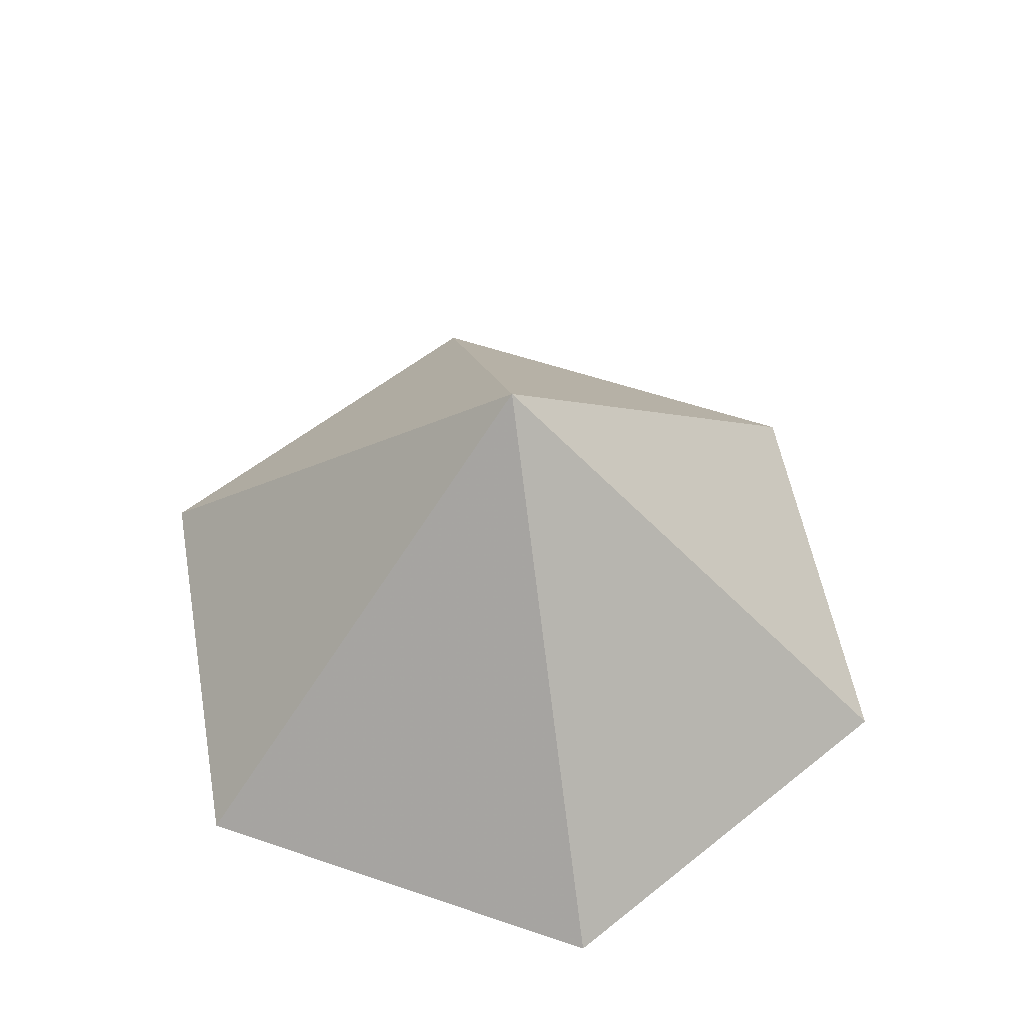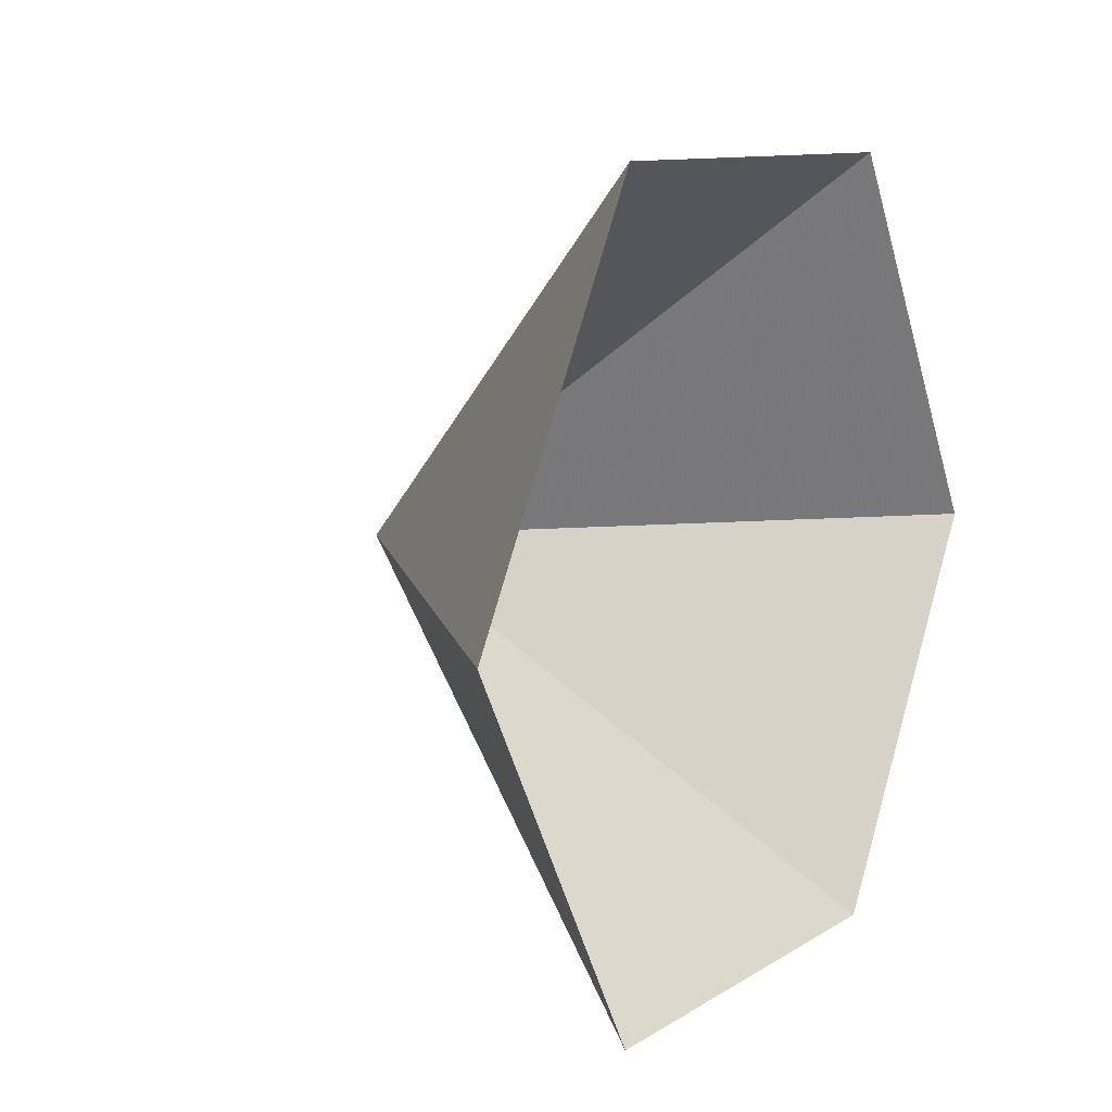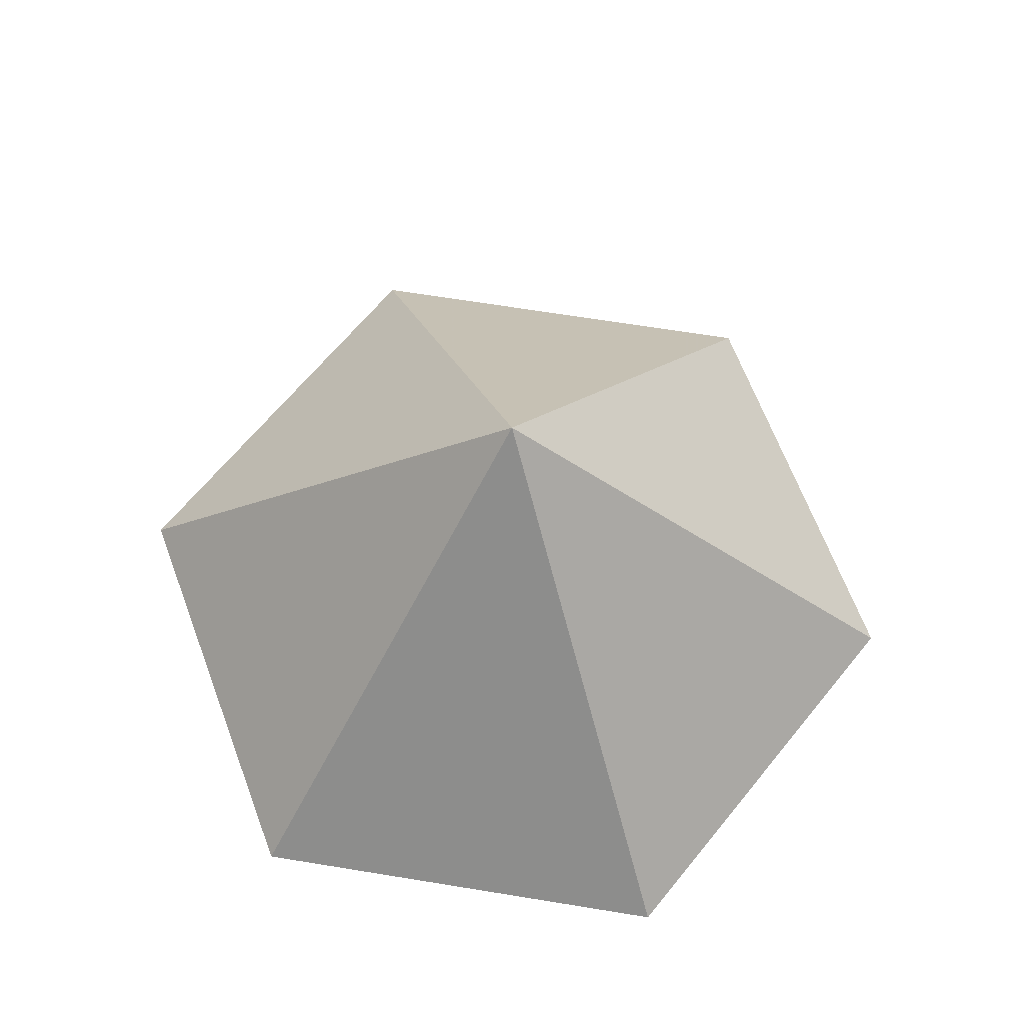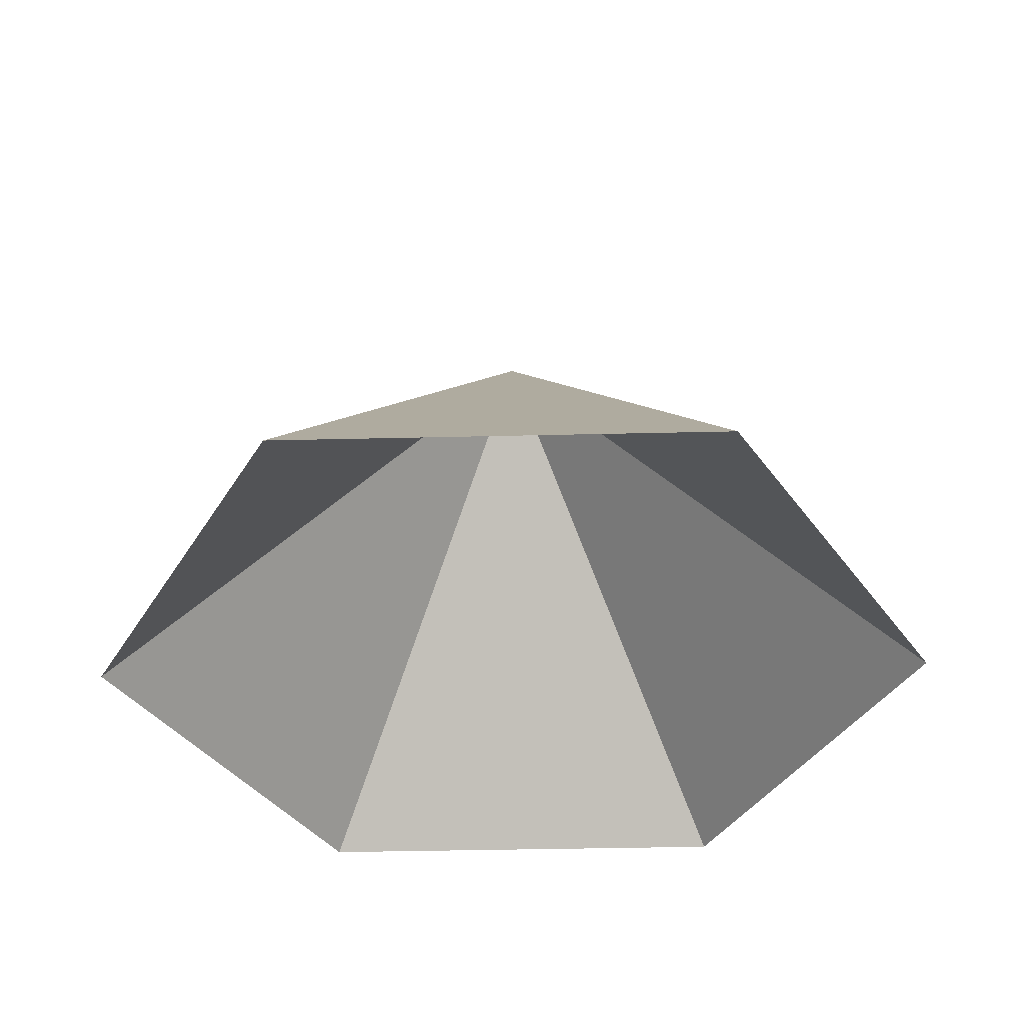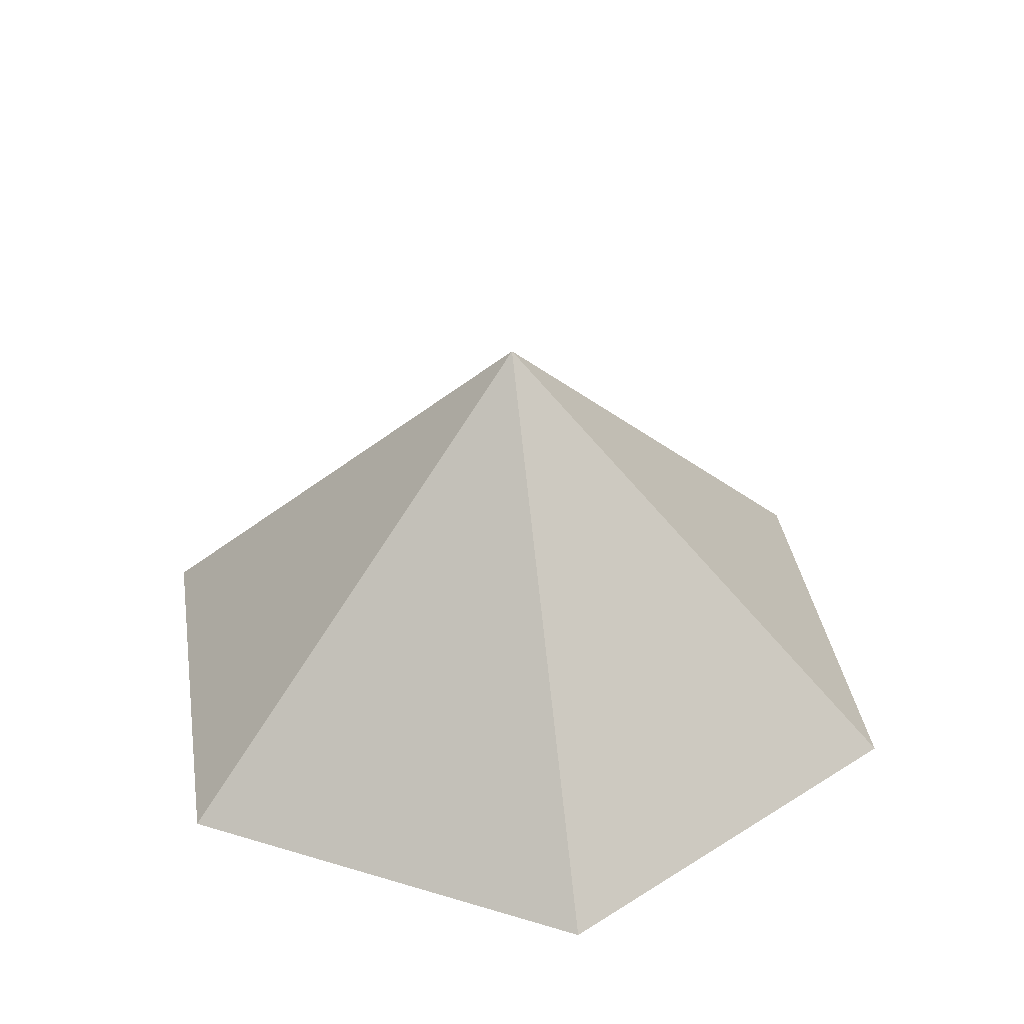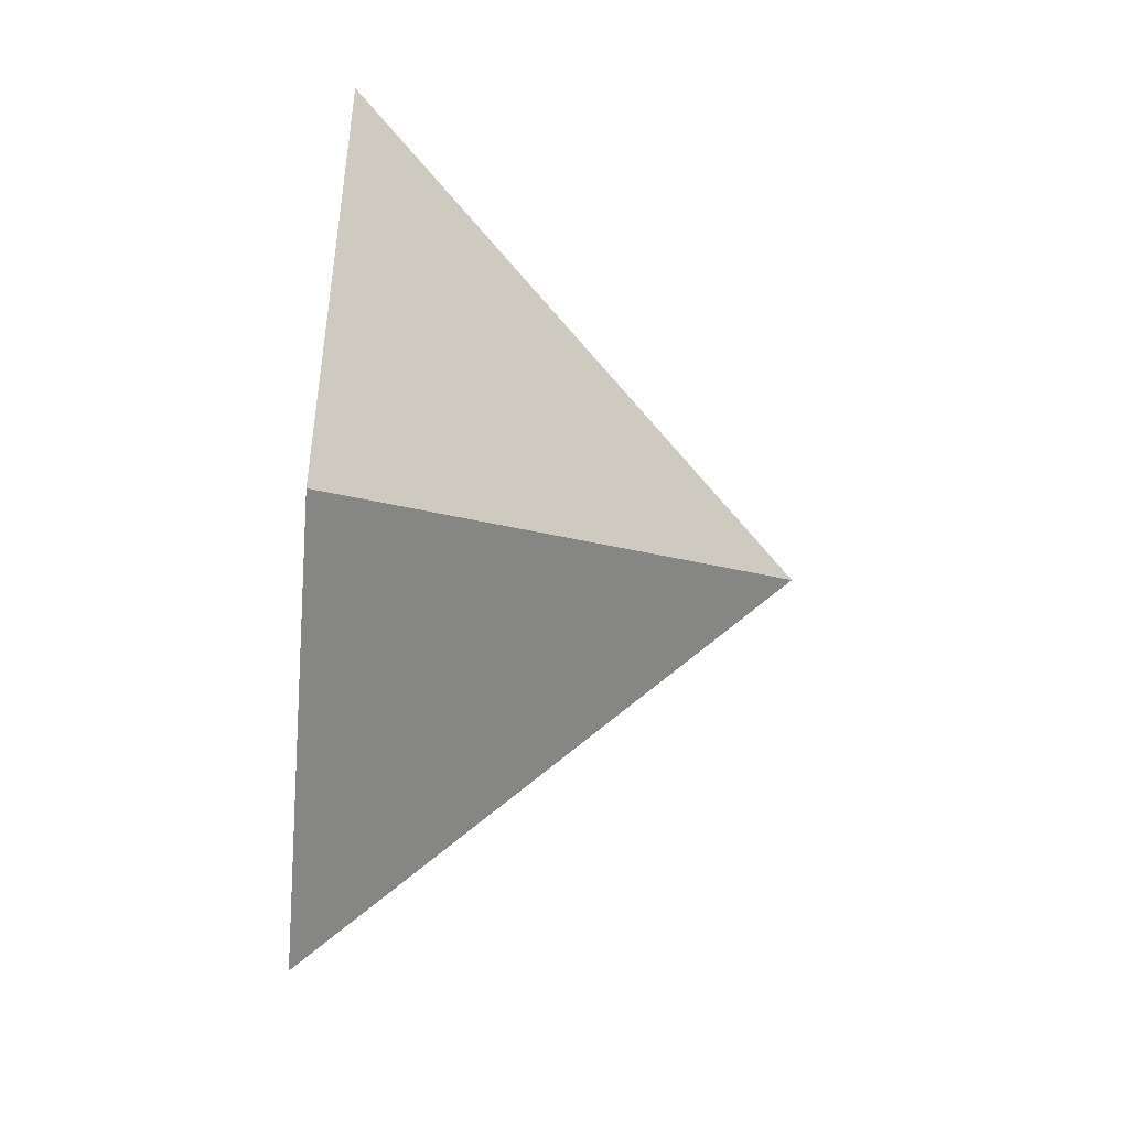
<metadata>
{"format":"obj","ext":"obj","renderer":"f3d","projection":"perspective","resolution":1024,"background":"white","views":[{"elev":55.1,"azim":79.8,"up":"+Z"},{"elev":10.3,"azim":123.2,"up":"+Y"},{"elev":66.1,"azim":129.3,"up":"+Z"},{"elev":-38.8,"azim":121.7,"up":"+Z"},{"elev":37.3,"azim":81.1,"up":"+Z"},{"elev":-65.8,"azim":-94.3,"up":"+Y"}]}
</metadata>
<code>
v 0 0 0
v 4.875 0 0
v 7.312 4.221 0
v 4.875 8.443 0
v 0 8.443 0
v -2.437 4.221 0
v 2.437 4.221 4.783
f 1 2 7
f 2 3 7
f 3 4 7
f 4 5 7
f 5 6 7
f 6 1 7

</code>
